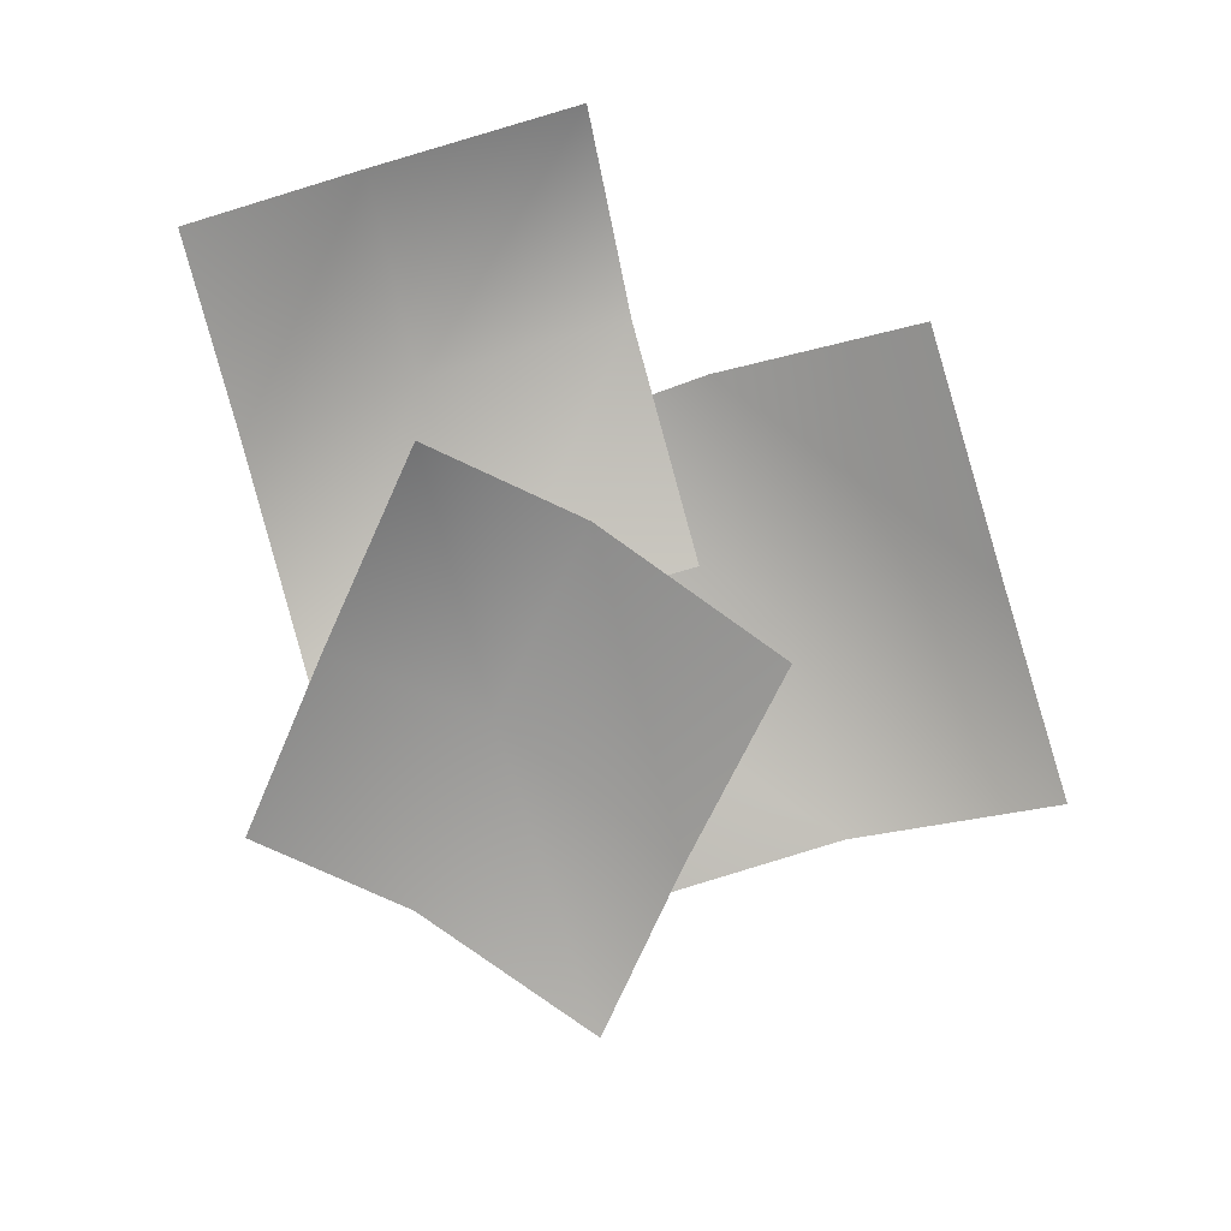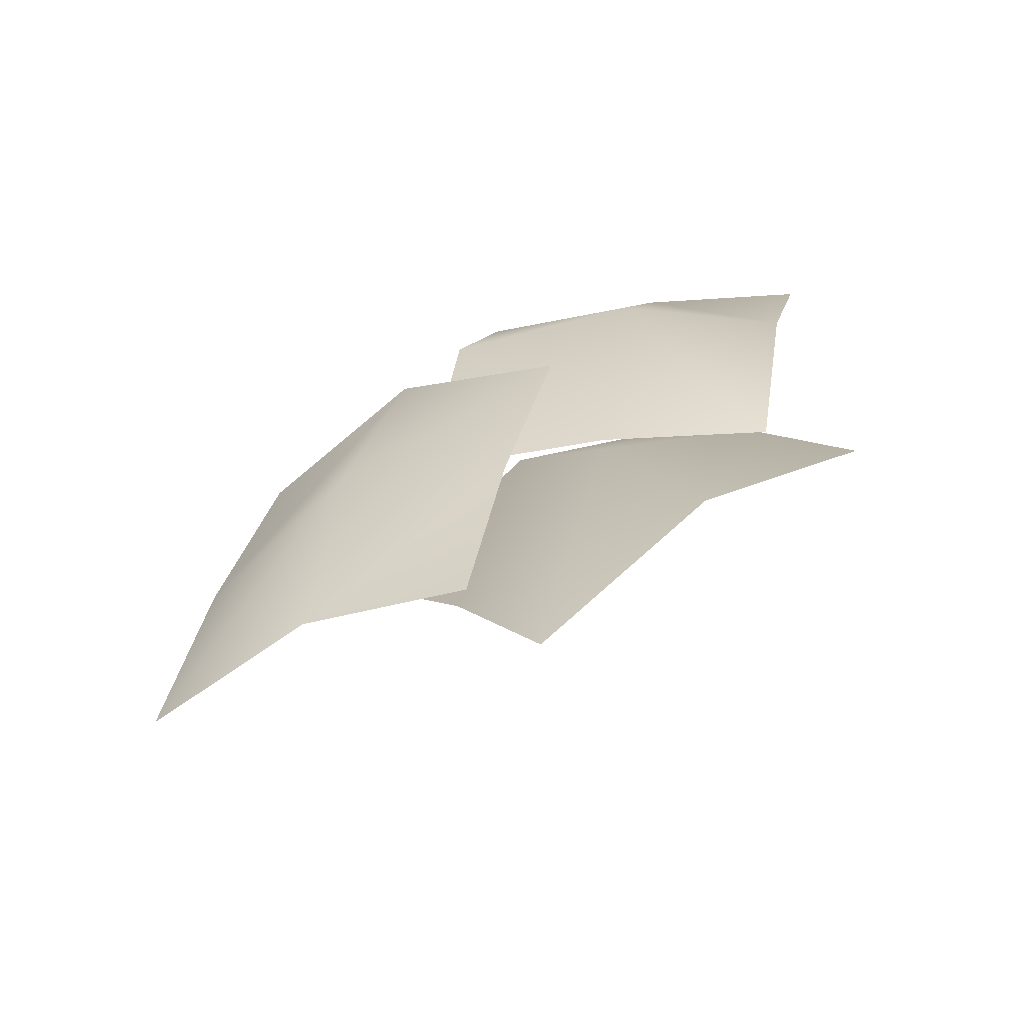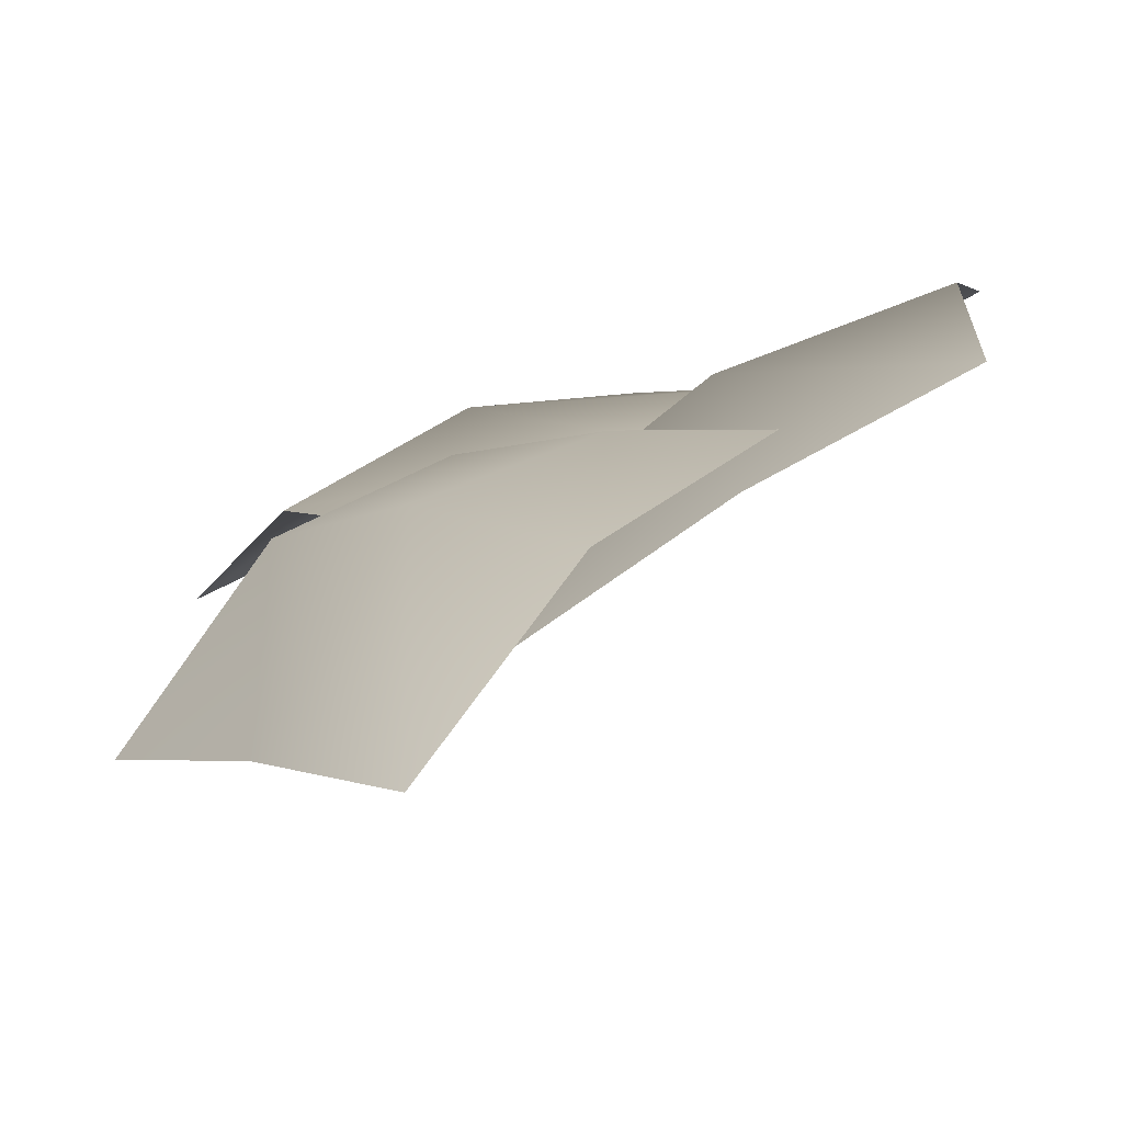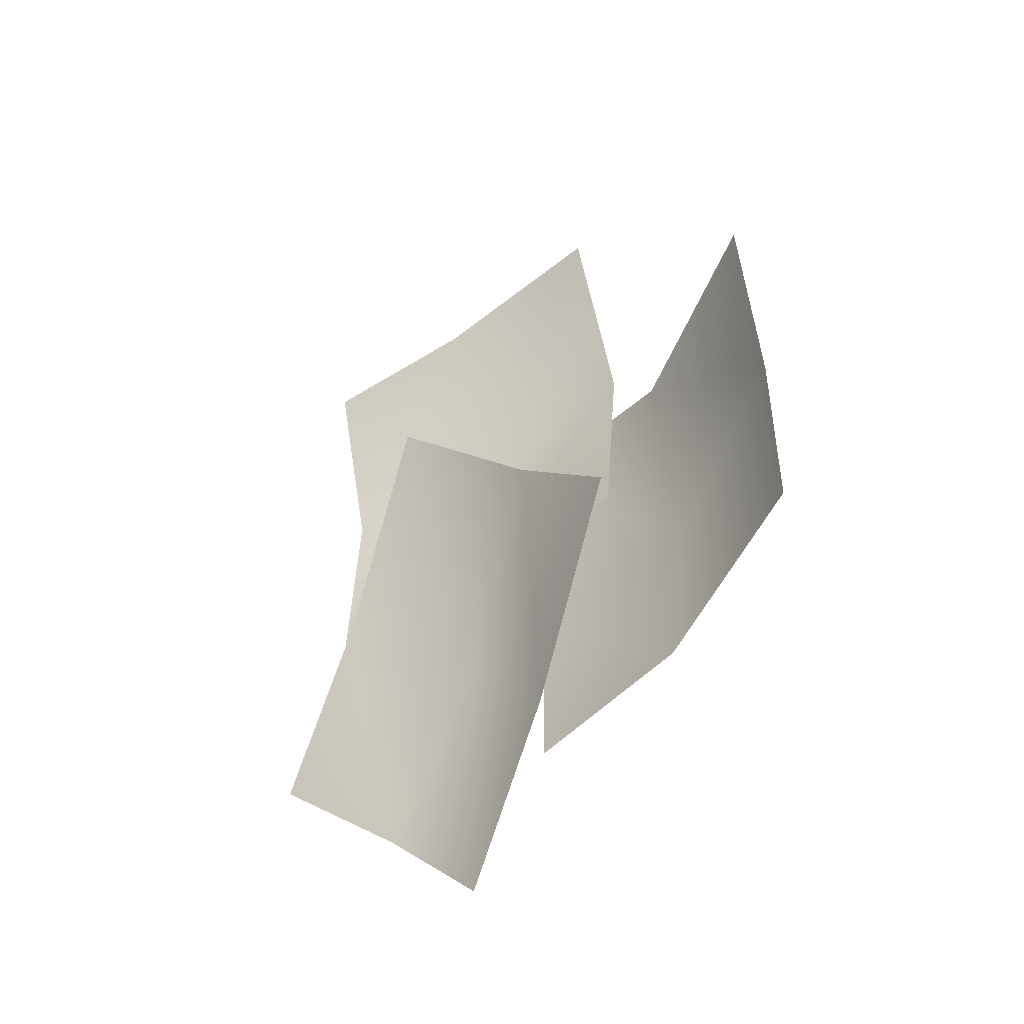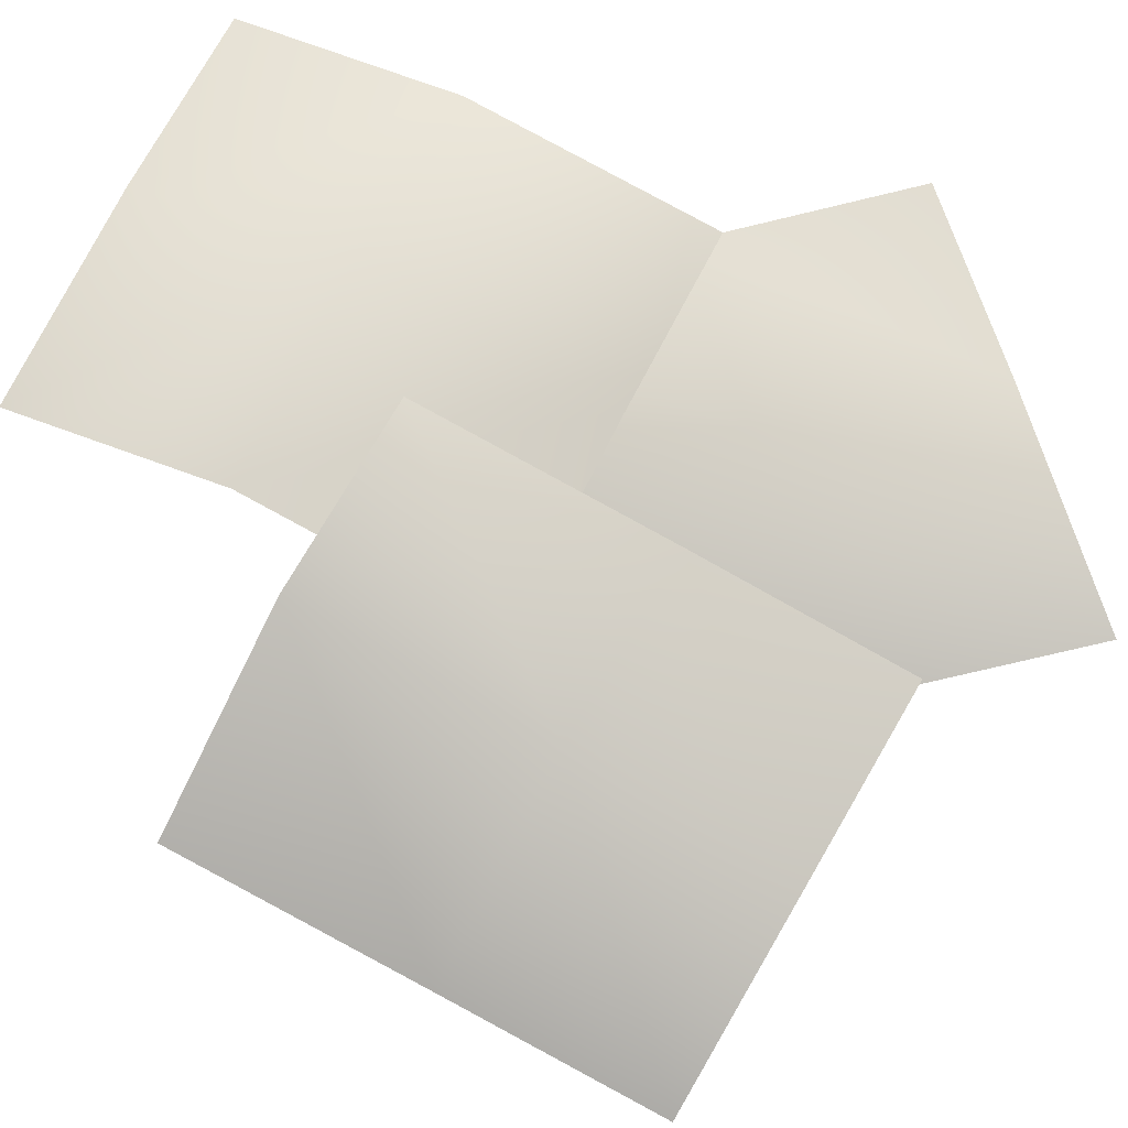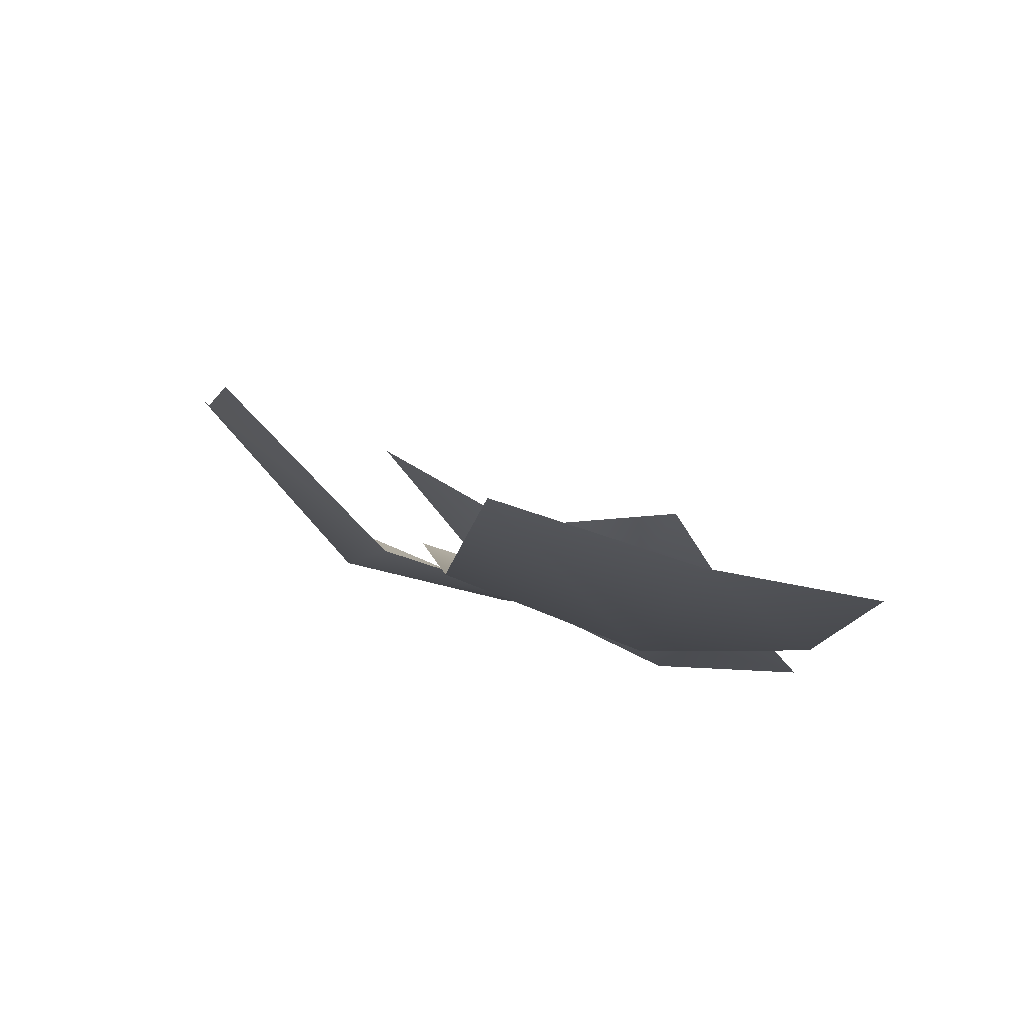
<metadata>
{"format":"obj","ext":"obj","renderer":"f3d","projection":"perspective","resolution":1024,"background":"white","views":[{"elev":25.5,"azim":-42.6,"up":"+Z"},{"elev":-78.6,"azim":154.6,"up":"+Z"},{"elev":-29.5,"azim":141.9,"up":"+Y"},{"elev":-27.6,"azim":0.5,"up":"+Z"},{"elev":34.7,"azim":104.9,"up":"+Y"},{"elev":69.7,"azim":155.6,"up":"+Z"}]}
</metadata>
<code>
v 29 -62 -243
v -37 -19 -426
v -43 122 -136
v -128 144 -321
v -43 122 -136
v -37 -19 -426
v -43 122 -136
v -128 144 -321
v -184 194 -48
v -251 237 -232
v -184 194 -48
v -128 144 -321
v 91 -132 -30
v 29 -62 -243
v 10 43 75
v -43 122 -136
v 10 43 75
v 29 -62 -243
v 10 43 75
v -43 122 -136
v -122 124 164
v -184 194 -48
v -122 124 164
v -43 122 -136
v -50 117 -36
v -193 202 -78
v -28 237 166
v -186 297 131
v -28 237 166
v -193 202 -78
v -28 237 166
v -186 297 131
v -74 242 372
v -217 326 330
v -74 242 372
v -186 297 131
v 103 -1 17
v -50 117 -36
v 118 107 224
v -28 237 166
v 118 107 224
v -50 117 -36
v 118 107 224
v -28 237 166
v 79 123 426
v -74 242 372
v 79 123 426
v -28 237 166
v 251 -234 35
v 248 -326 -152
v 179 -35 -46
v 156 -146 -230
v 179 -35 -46
v 248 -326 -152
v 179 -35 -46
v 156 -146 -230
v 35 57 -102
v 32 -33 -289
v 35 57 -102
v 156 -146 -230
v 238 -145 257
v 251 -234 35
v 157 45 177
v 179 -35 -46
v 157 45 177
v 251 -234 35
v 157 45 177
v 179 -35 -46
v 22 147 119
v 35 57 -102
v 22 147 119
v 179 -35 -46
f 1 2 3
f 4 5 6
f 7 8 9
f 10 11 12
f 13 14 15
f 16 17 18
f 19 20 21
f 22 23 24
f 25 26 27
f 28 29 30
f 31 32 33
f 34 35 36
f 37 38 39
f 40 41 42
f 43 44 45
f 46 47 48
f 49 50 51
f 52 53 54
f 55 56 57
f 58 59 60
f 61 62 63
f 64 65 66
f 67 68 69
f 70 71 72

</code>
